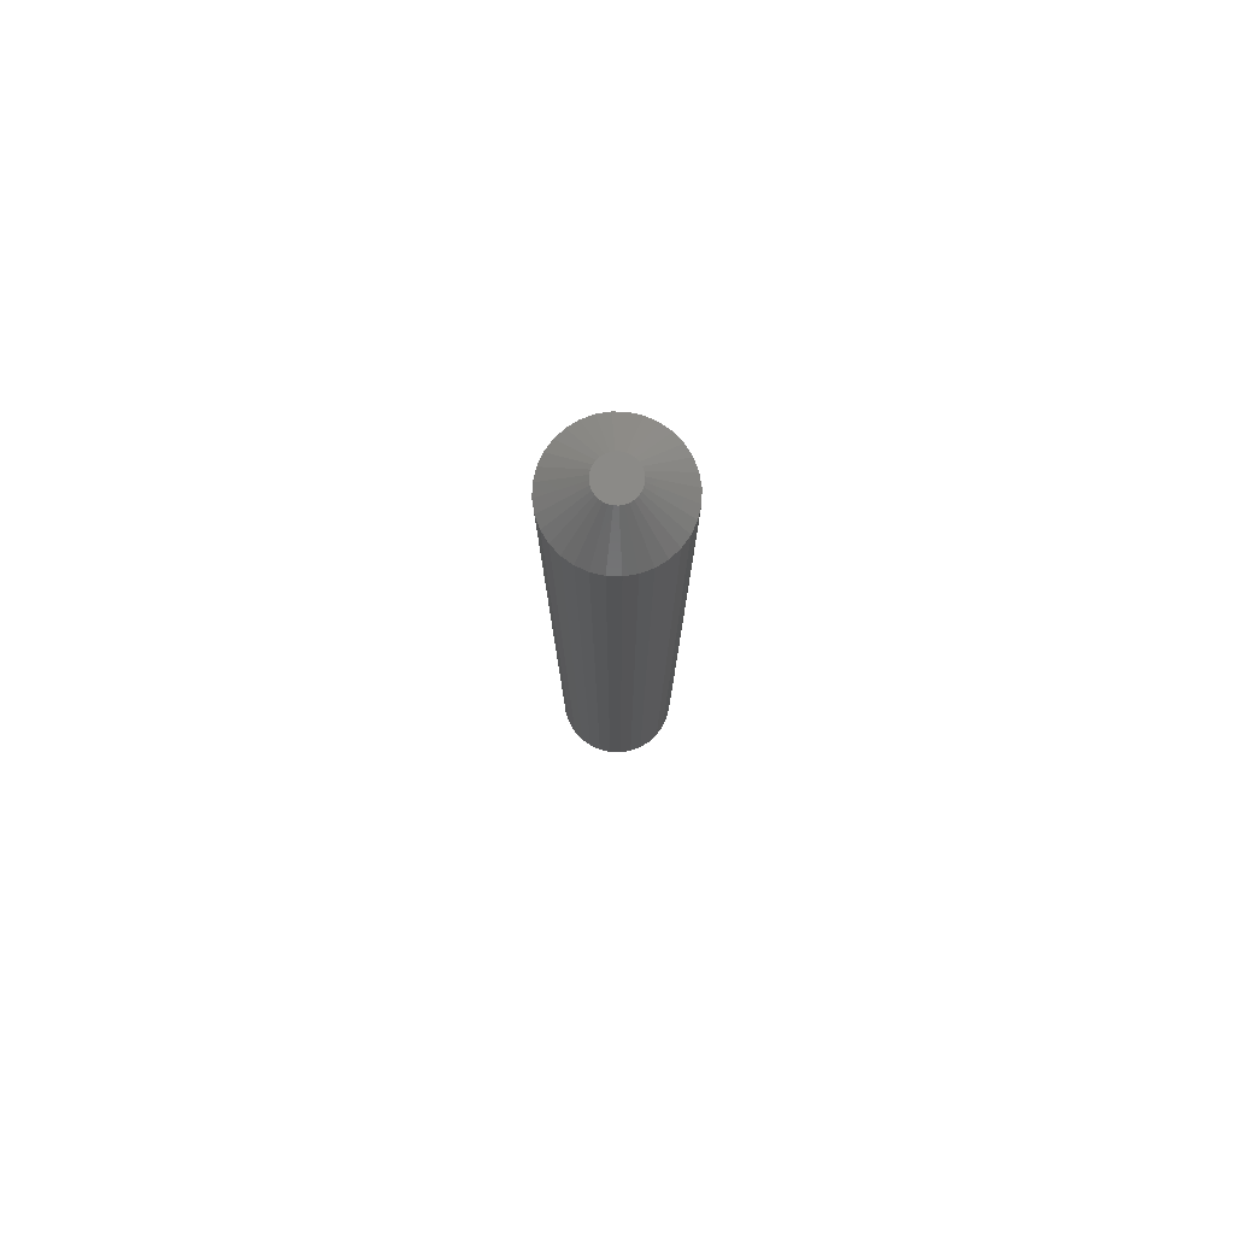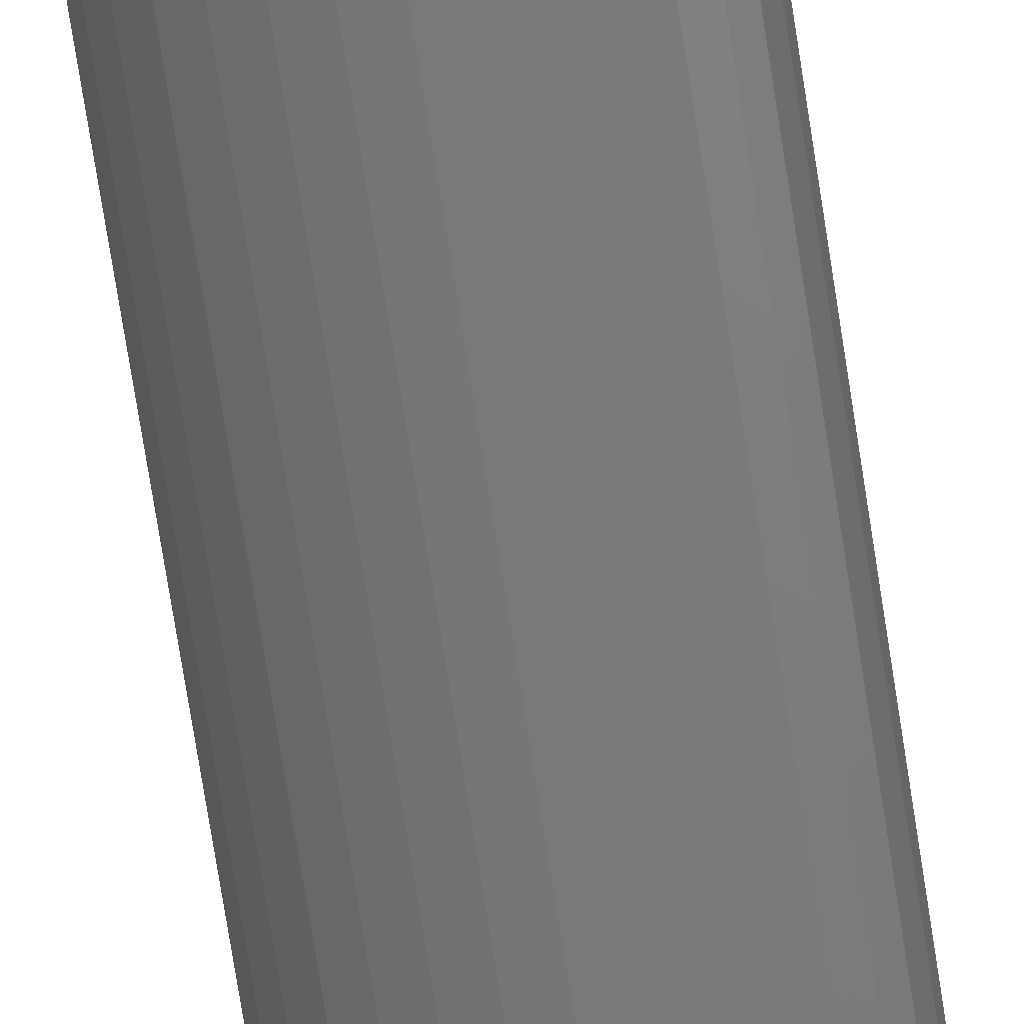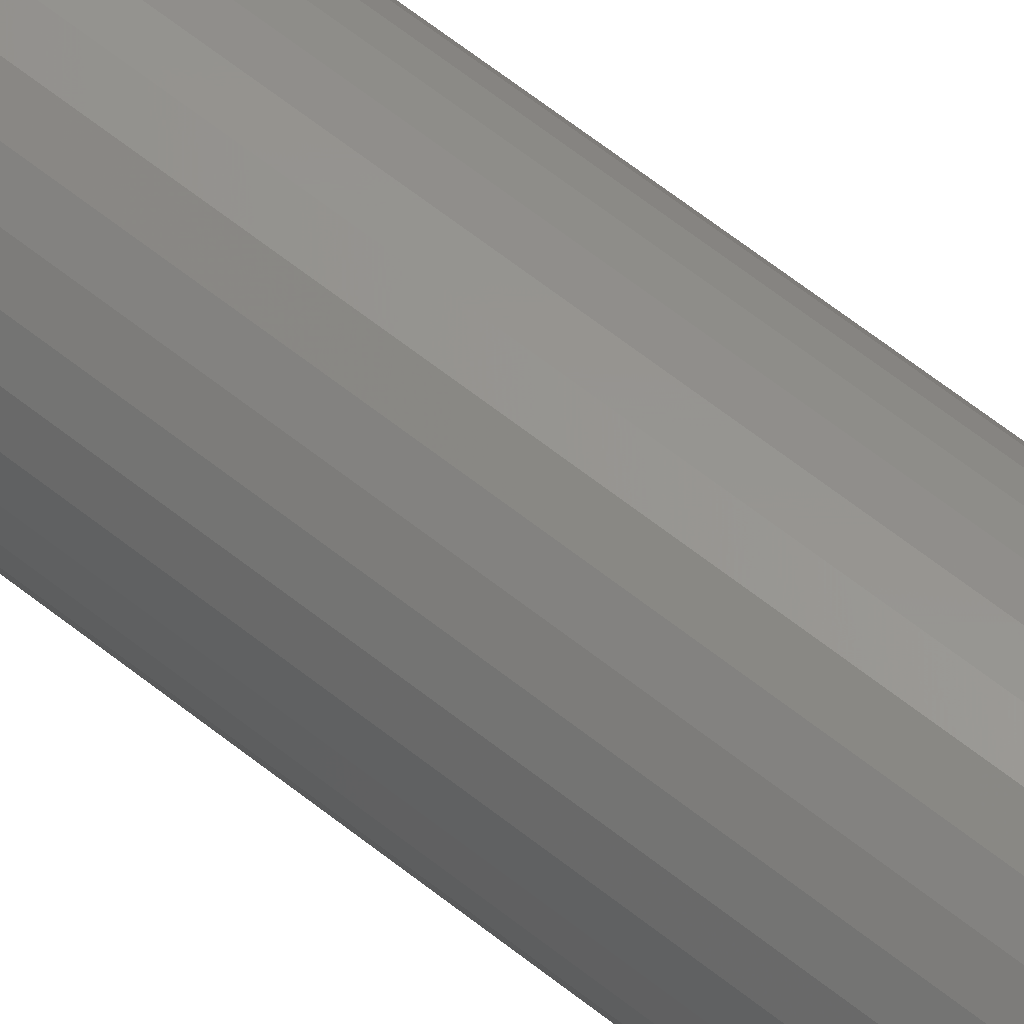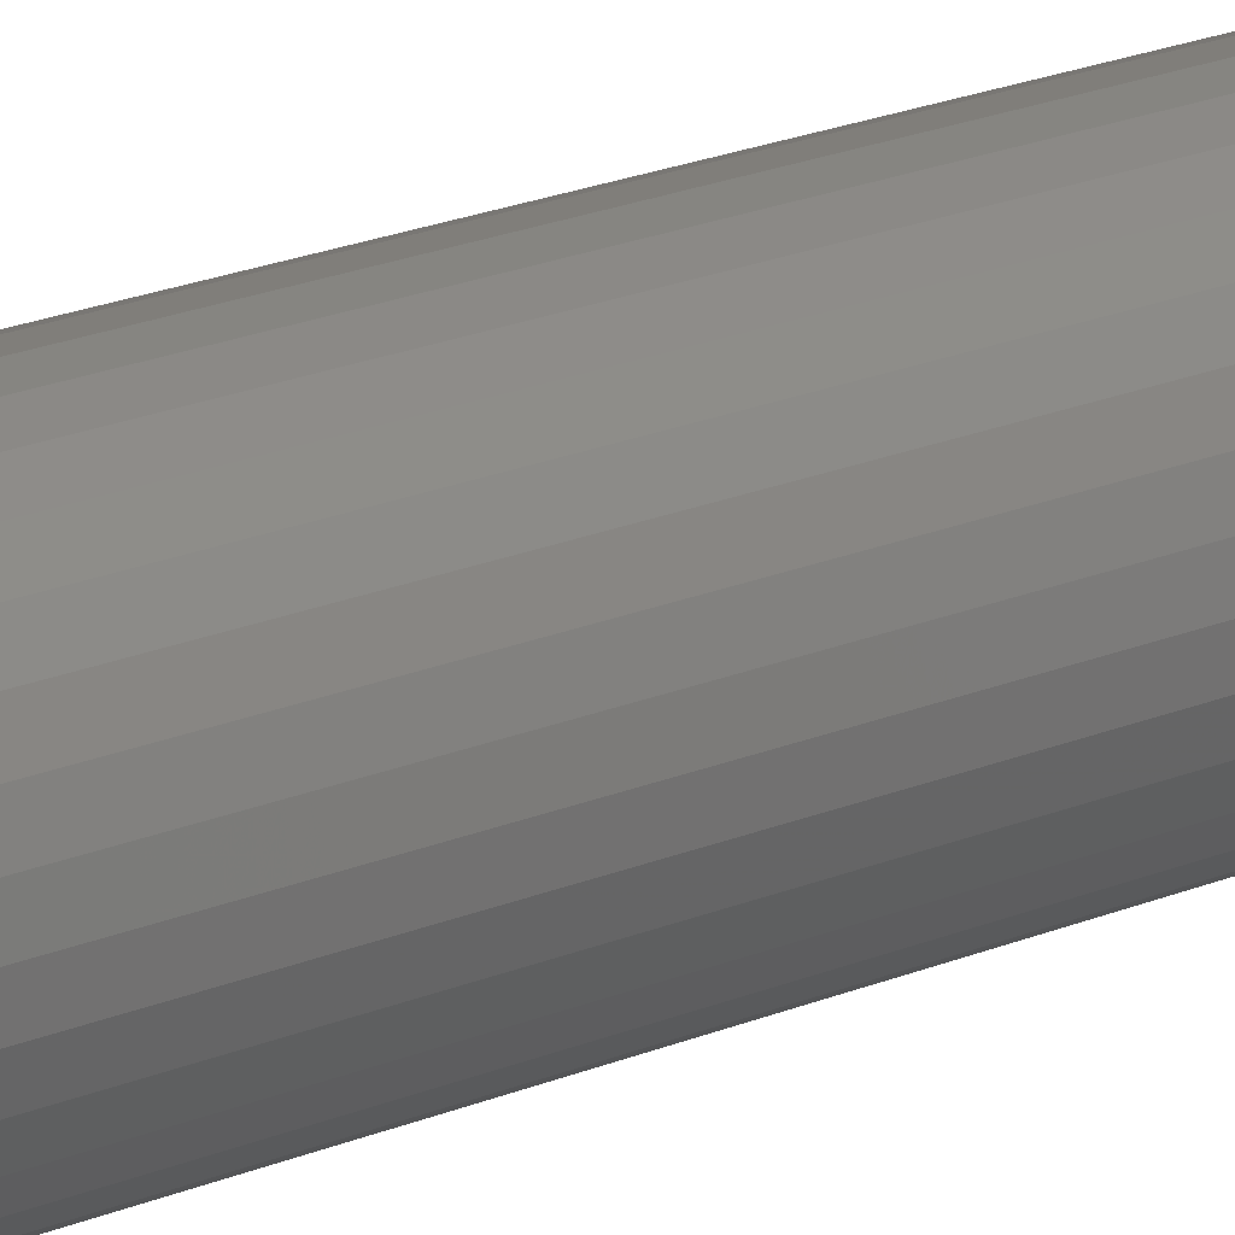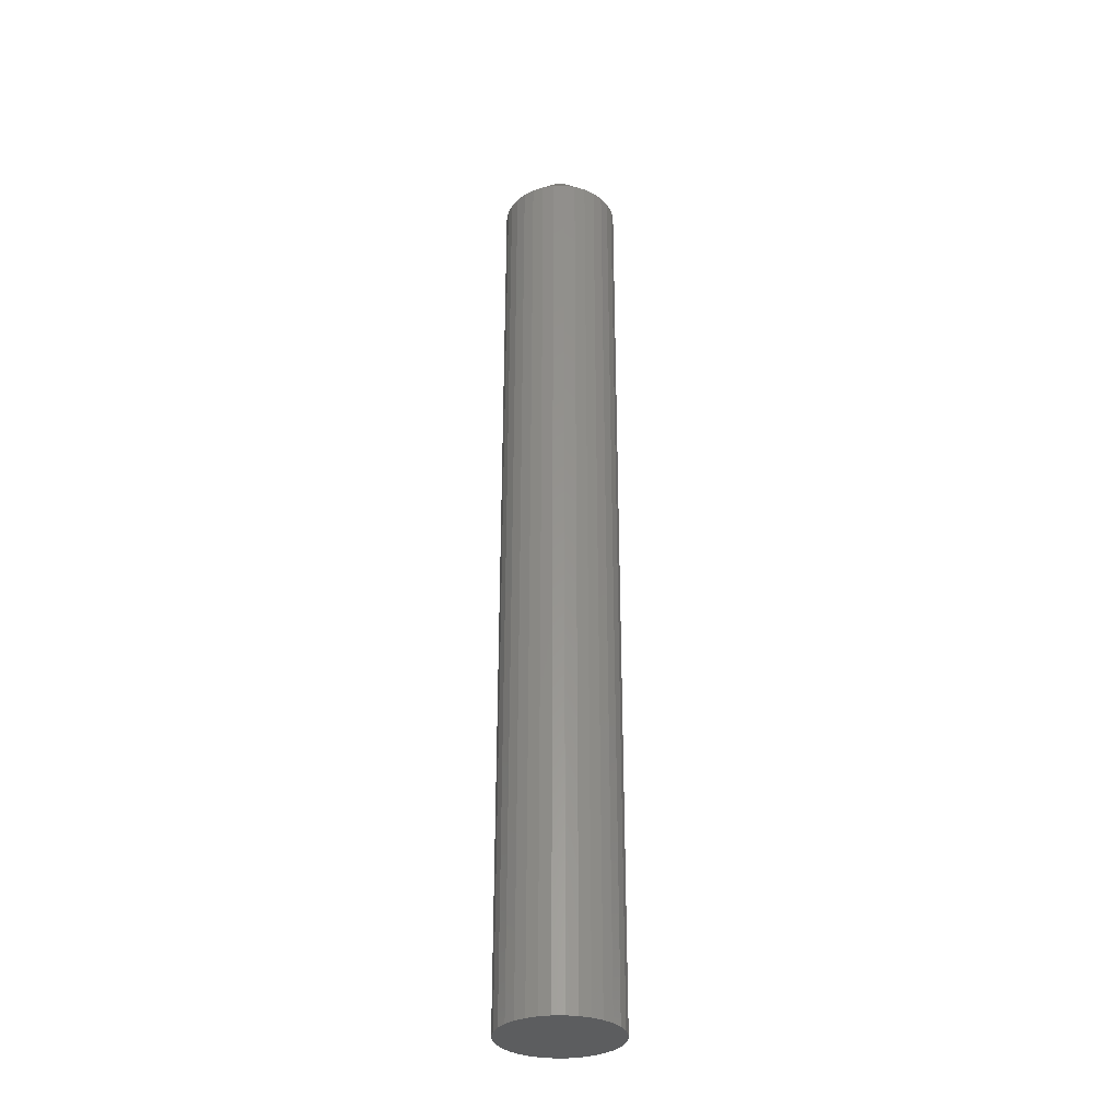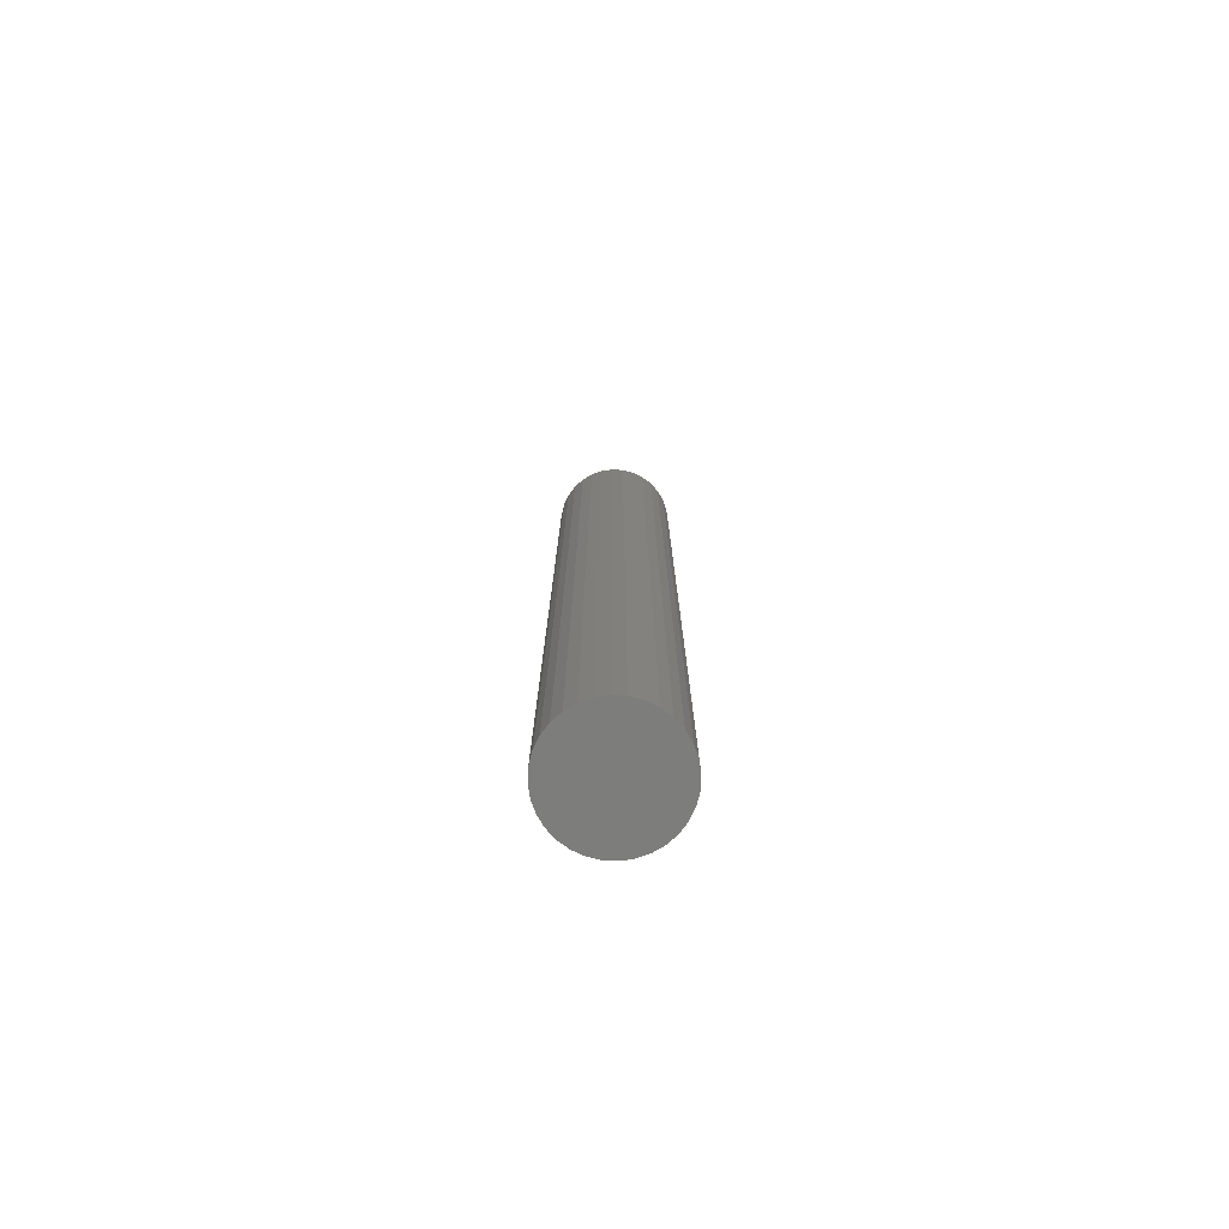
<metadata>
{"format":"stl","ext":"stl","renderer":"f3d","projection":"perspective","resolution":1024,"background":"white","views":[{"elev":78.8,"azim":-14.9,"up":"+Z"},{"elev":-70.4,"azim":-171.3,"up":"+Y"},{"elev":61.3,"azim":-50.7,"up":"+Y"},{"elev":16.8,"azim":46.9,"up":"+Y"},{"elev":-31.7,"azim":-116.8,"up":"+Z"},{"elev":-76.6,"azim":-177.5,"up":"+Z"}]}
</metadata>
<code>
# stl→obj: 96 verts, 188 faces
v 0.01104 0.01047 0.75
v -0.009891 0.01047 0.75
v -0.01173 0.008224 0.75
v 0.01288 0.008224 0.75
v -0.0131 0.005665 0.75
v 0.01425 0.005665 0.75
v 0.01425 -0.005665 0.75
v -0.01173 -0.008224 0.75
v 0.01288 -0.008224 0.75
v -0.009891 -0.01047 0.75
v 0.01104 -0.01047 0.75
v -0.007648 -0.01231 0.75
v 0.0088 -0.01231 0.75
v -0.005089 -0.01368 0.75
v -0.002312 -0.01452 0.75
v 0.00624 -0.01368 0.75
v 0.0005757 -0.0148 0.75
v 0.003464 -0.01452 0.75
v 0.0088 0.01231 0.75
v 0.00624 0.01368 0.75
v 0.003464 0.01452 0.75
v 0.0005757 0.0148 0.75
v -0.002312 0.01452 0.75
v -0.005089 0.01368 0.75
v -0.007648 0.01231 0.75
v 0.01509 0.002888 0.75
v -0.01394 0.002888 0.75
v 0.01538 -1.643e-17 0.75
v -0.01423 2.156e-18 0.75
v 0.01509 -0.002888 0.75
v -0.01394 -0.002888 0.75
v -0.0131 -0.005665 0.75
v 0.04663 0 0
v 0.04663 -5.218e-17 0.7188
v 0.04574 -0.008984 0
v 0.04574 -0.008984 0.7188
v 0.04312 -0.01762 0
v 0.04312 -0.01762 0.7188
v 0.03887 -0.02559 0
v 0.03887 -0.02559 0.7188
v 0.03314 -0.03256 0
v 0.03314 -0.03256 0.7188
v 0.02616 -0.03829 0
v 0.02616 -0.03829 0.7188
v 0.0182 -0.04255 0
v 0.0182 -0.04255 0.7188
v 0.00956 -0.04517 0
v 0.00956 -0.04517 0.7188
v 0.0005757 -0.04605 0
v 0.0005757 -0.04605 0.7188
v -0.008409 -0.04517 0
v -0.008409 -0.04517 0.7188
v -0.01705 -0.04255 0
v -0.01705 -0.04255 0.7188
v -0.02501 -0.03829 0
v -0.02501 -0.03829 0.7188
v -0.03199 -0.03256 0
v -0.03199 -0.03256 0.7188
v -0.03772 -0.02559 0
v -0.03772 -0.02559 0.7188
v -0.04197 -0.01762 0
v -0.04197 -0.01762 0.7188
v -0.04459 -0.008984 0
v -0.04459 -0.008984 0.7188
v -0.04548 5.64e-18 0
v -0.04548 5.64e-18 0.7188
v -0.04459 0.008984 0
v -0.04459 0.008984 0.7188
v -0.04197 0.01762 0
v -0.04197 0.01762 0.7188
v -0.03772 0.02559 0
v -0.03772 0.02559 0.7188
v -0.03199 0.03256 0
v -0.03199 0.03256 0.7188
v -0.02501 0.03829 0
v -0.02501 0.03829 0.7188
v -0.01705 0.04255 0
v -0.01705 0.04255 0.7188
v -0.008409 0.04517 0
v -0.008409 0.04517 0.7188
v 0.0005757 0.04605 0
v 0.0005757 0.04605 0.7188
v 0.00956 0.04517 0
v 0.00956 0.04517 0.7188
v 0.0182 0.04255 0
v 0.0182 0.04255 0.7188
v 0.02616 0.03829 0
v 0.02616 0.03829 0.7188
v 0.03314 0.03256 0
v 0.03314 0.03256 0.7188
v 0.03887 0.02559 0
v 0.03887 0.02559 0.7188
v 0.04312 0.01762 0
v 0.04312 0.01762 0.7188
v 0.04574 0.008984 0
v 0.04574 0.008984 0.7188
f 1 2 3
f 1 3 4
f 4 3 5
f 4 5 6
f 7 8 9
f 9 8 10
f 9 10 11
f 11 10 12
f 11 12 13
f 12 14 13
f 13 14 15
f 13 15 16
f 15 17 16
f 16 17 18
f 19 20 21
f 19 21 22
f 19 22 23
f 19 23 24
f 19 24 25
f 19 25 2
f 19 2 1
f 6 5 26
f 26 5 27
f 26 27 28
f 28 27 29
f 28 29 30
f 30 29 31
f 30 31 7
f 7 31 32
f 7 32 8
f 33 34 35
f 35 34 36
f 35 36 37
f 37 36 38
f 37 38 39
f 39 38 40
f 39 40 41
f 41 40 42
f 41 42 43
f 43 42 44
f 43 44 45
f 45 44 46
f 45 46 47
f 47 46 48
f 47 48 49
f 49 48 50
f 49 50 51
f 51 50 52
f 51 52 53
f 53 52 54
f 53 54 55
f 55 54 56
f 55 56 57
f 57 56 58
f 57 58 59
f 59 58 60
f 59 60 61
f 61 60 62
f 61 62 63
f 63 62 64
f 63 64 65
f 65 64 66
f 65 66 67
f 67 66 68
f 67 68 69
f 69 68 70
f 69 70 71
f 71 70 72
f 71 72 73
f 73 72 74
f 73 74 75
f 75 74 76
f 75 76 77
f 77 76 78
f 77 78 79
f 79 78 80
f 79 80 81
f 81 80 82
f 81 82 83
f 83 82 84
f 83 84 85
f 85 84 86
f 85 86 87
f 87 86 88
f 87 88 89
f 89 88 90
f 89 90 91
f 91 90 92
f 91 92 93
f 93 92 94
f 93 94 95
f 95 94 96
f 95 96 33
f 33 96 34
f 29 27 66
f 27 68 66
f 34 96 28
f 96 26 28
f 96 94 6
f 26 96 6
f 92 90 4
f 4 94 92
f 6 94 4
f 88 86 20
f 19 88 20
f 19 1 88
f 84 82 21
f 21 86 84
f 20 86 21
f 80 78 24
f 23 80 24
f 23 22 80
f 76 74 25
f 25 78 76
f 24 78 25
f 72 70 5
f 3 72 5
f 3 2 72
f 27 70 68
f 5 70 27
f 1 4 90
f 90 88 1
f 22 21 82
f 82 80 22
f 2 25 74
f 74 72 2
f 28 30 34
f 30 36 34
f 66 64 29
f 64 31 29
f 64 62 32
f 31 64 32
f 60 58 8
f 8 62 60
f 32 62 8
f 56 54 14
f 12 56 14
f 12 10 56
f 52 50 15
f 15 54 52
f 14 54 15
f 48 46 16
f 18 48 16
f 18 17 48
f 44 42 13
f 13 46 44
f 16 46 13
f 40 38 7
f 9 40 7
f 9 11 40
f 30 38 36
f 7 38 30
f 10 8 58
f 58 56 10
f 17 15 50
f 50 48 17
f 11 13 42
f 42 40 11
f 77 79 81
f 77 81 83
f 85 77 83
f 75 77 85
f 87 75 85
f 73 75 87
f 89 73 87
f 71 73 89
f 91 71 89
f 69 71 91
f 93 69 91
f 67 69 93
f 95 67 93
f 37 61 35
f 59 61 37
f 39 59 37
f 57 59 39
f 41 57 39
f 55 57 41
f 43 55 41
f 53 55 43
f 45 53 43
f 51 53 45
f 49 51 45
f 47 49 45
f 61 63 35
f 35 63 65
f 35 65 33
f 33 65 67
f 33 67 95

</code>
